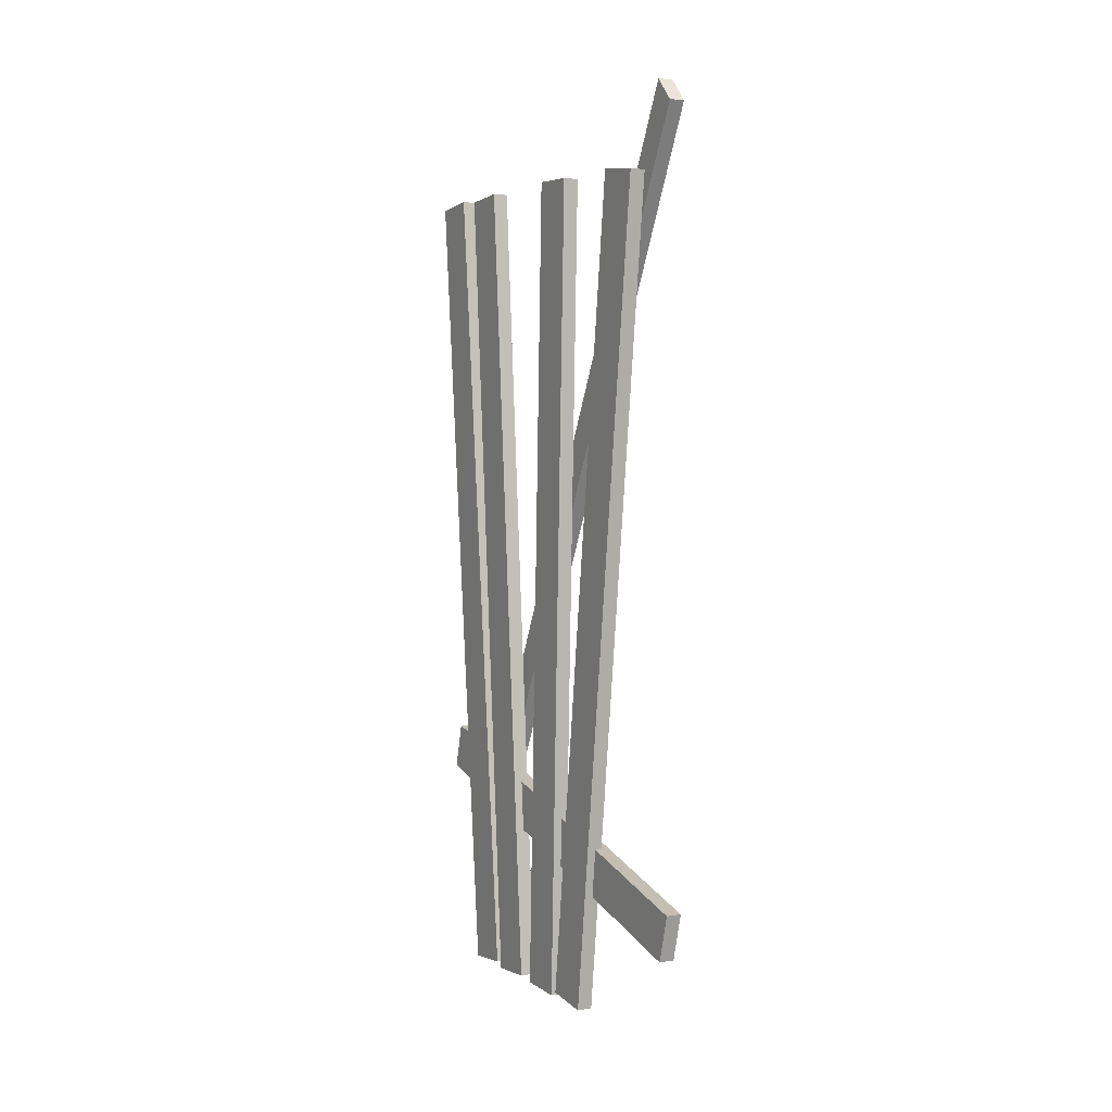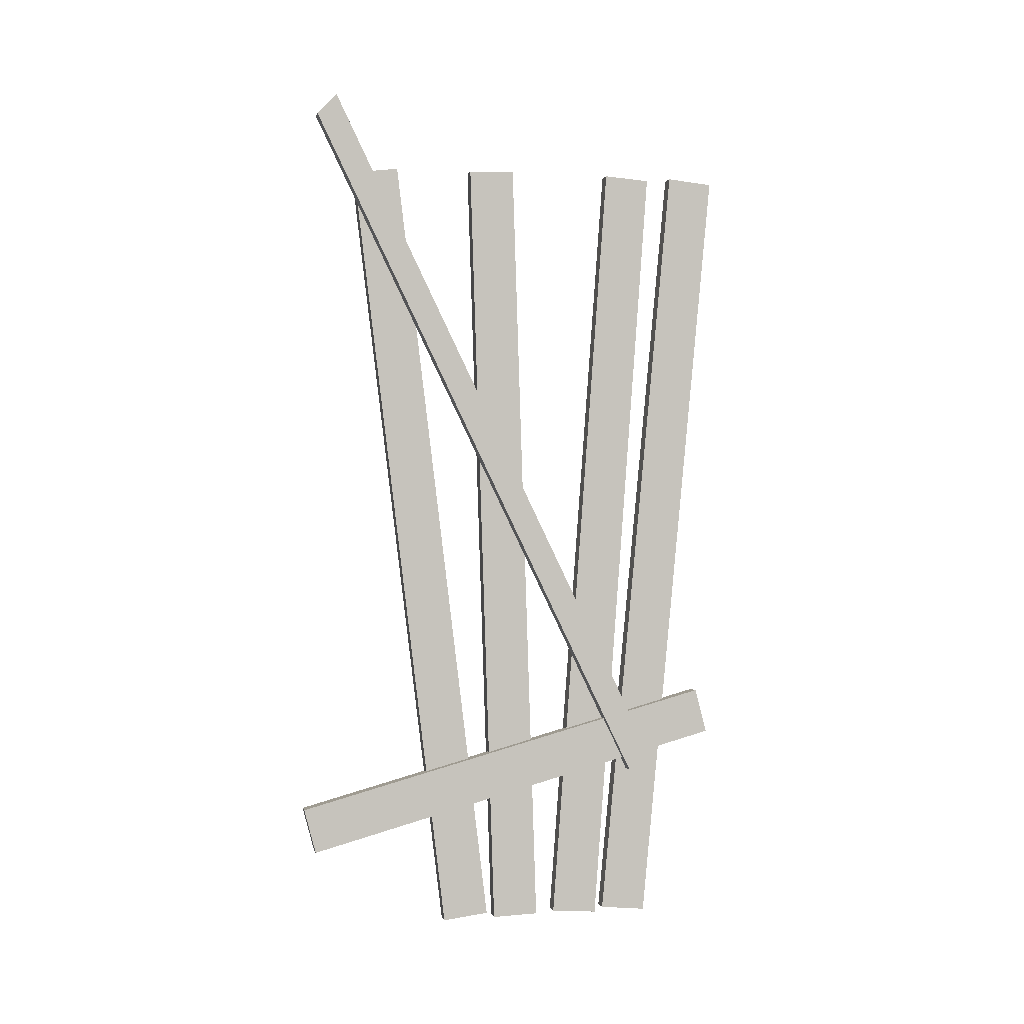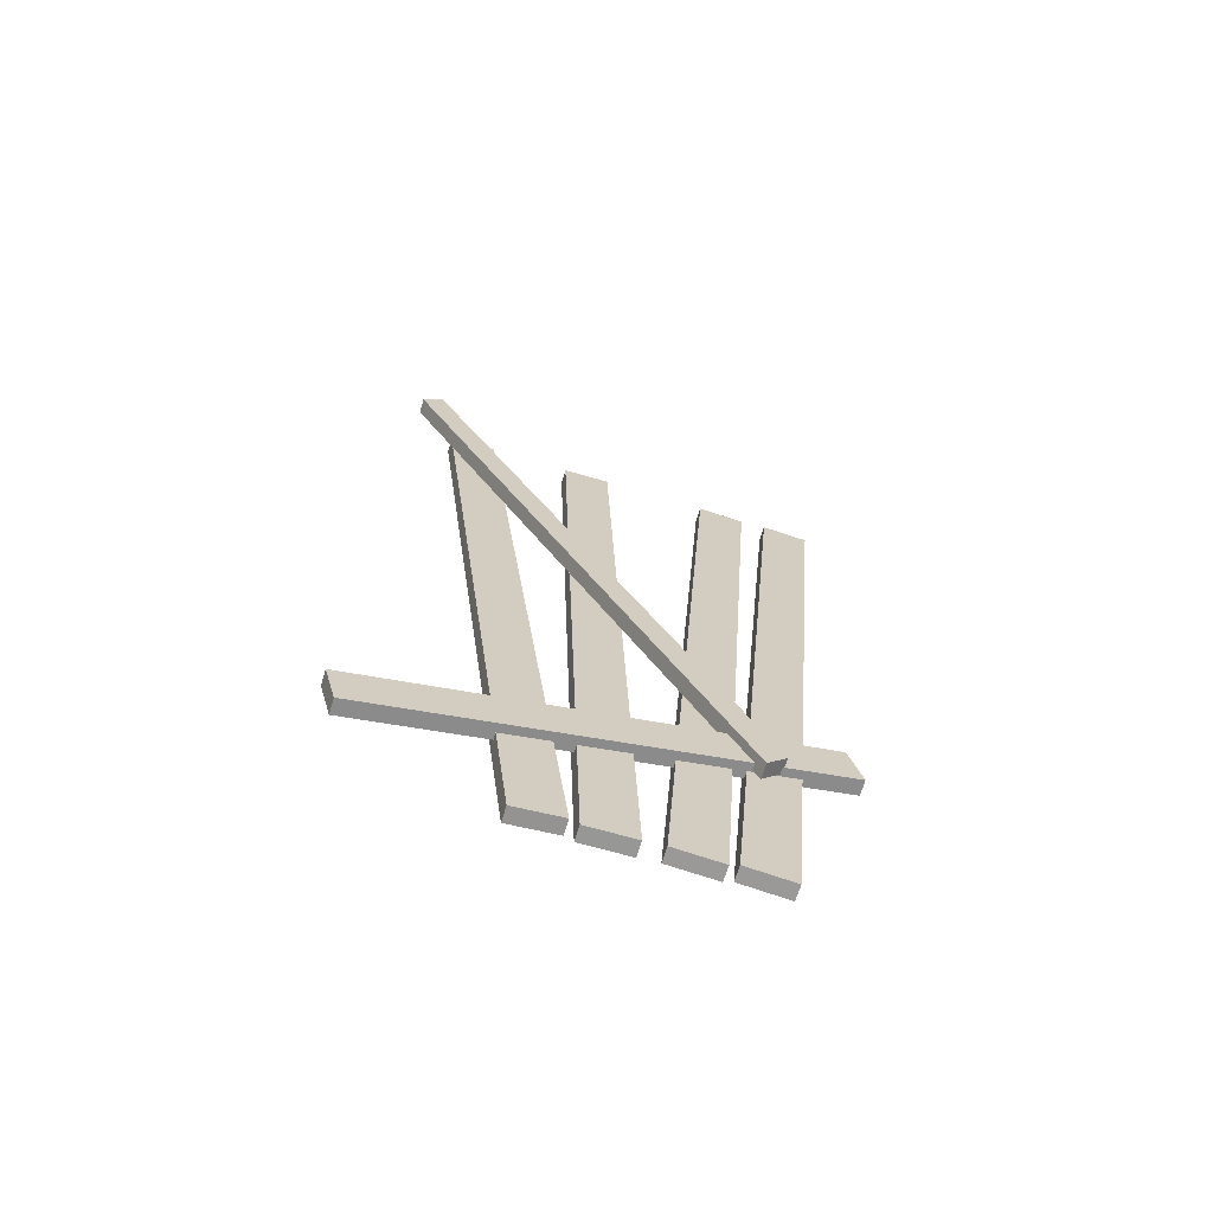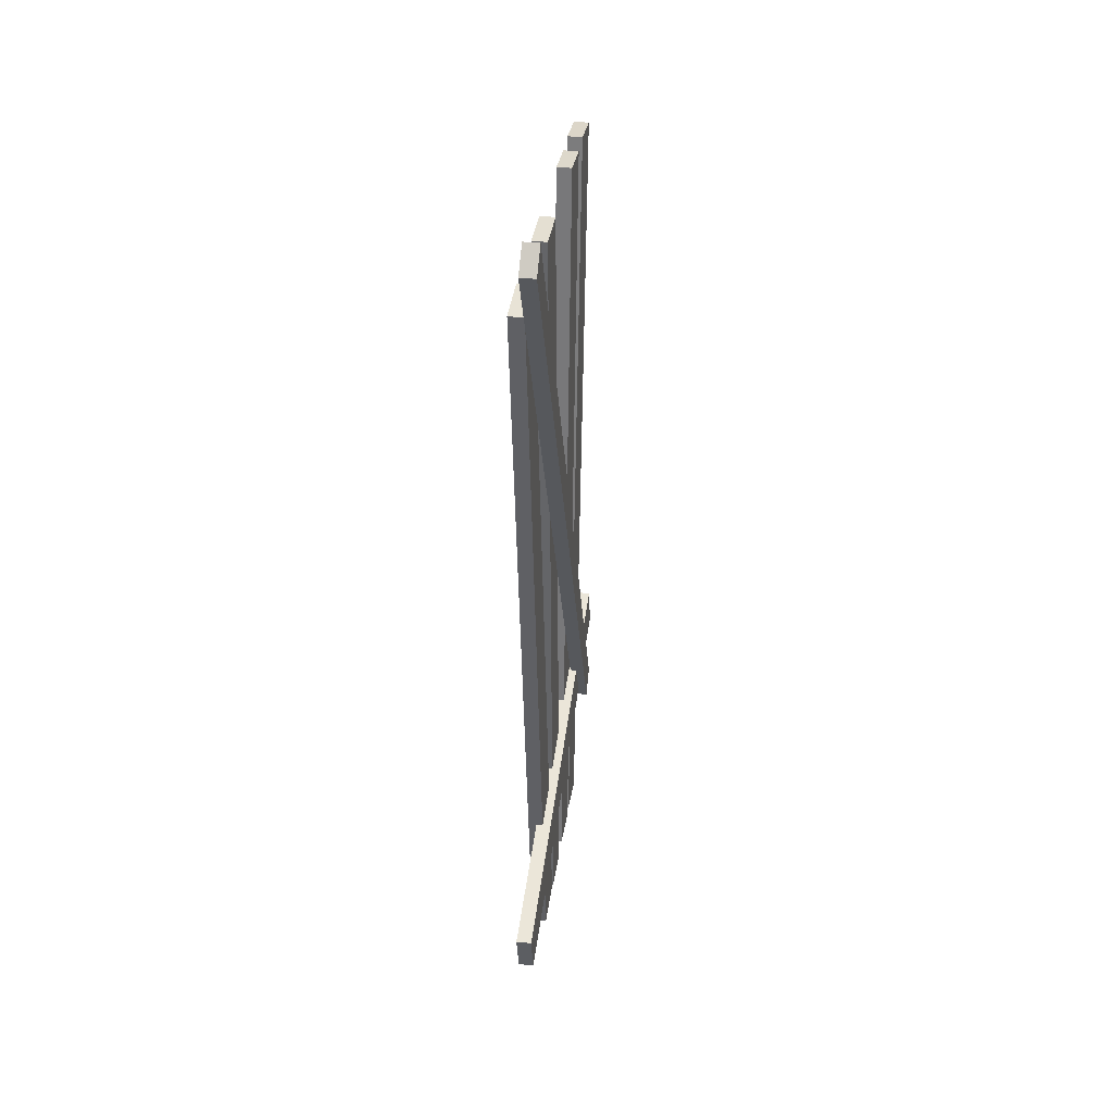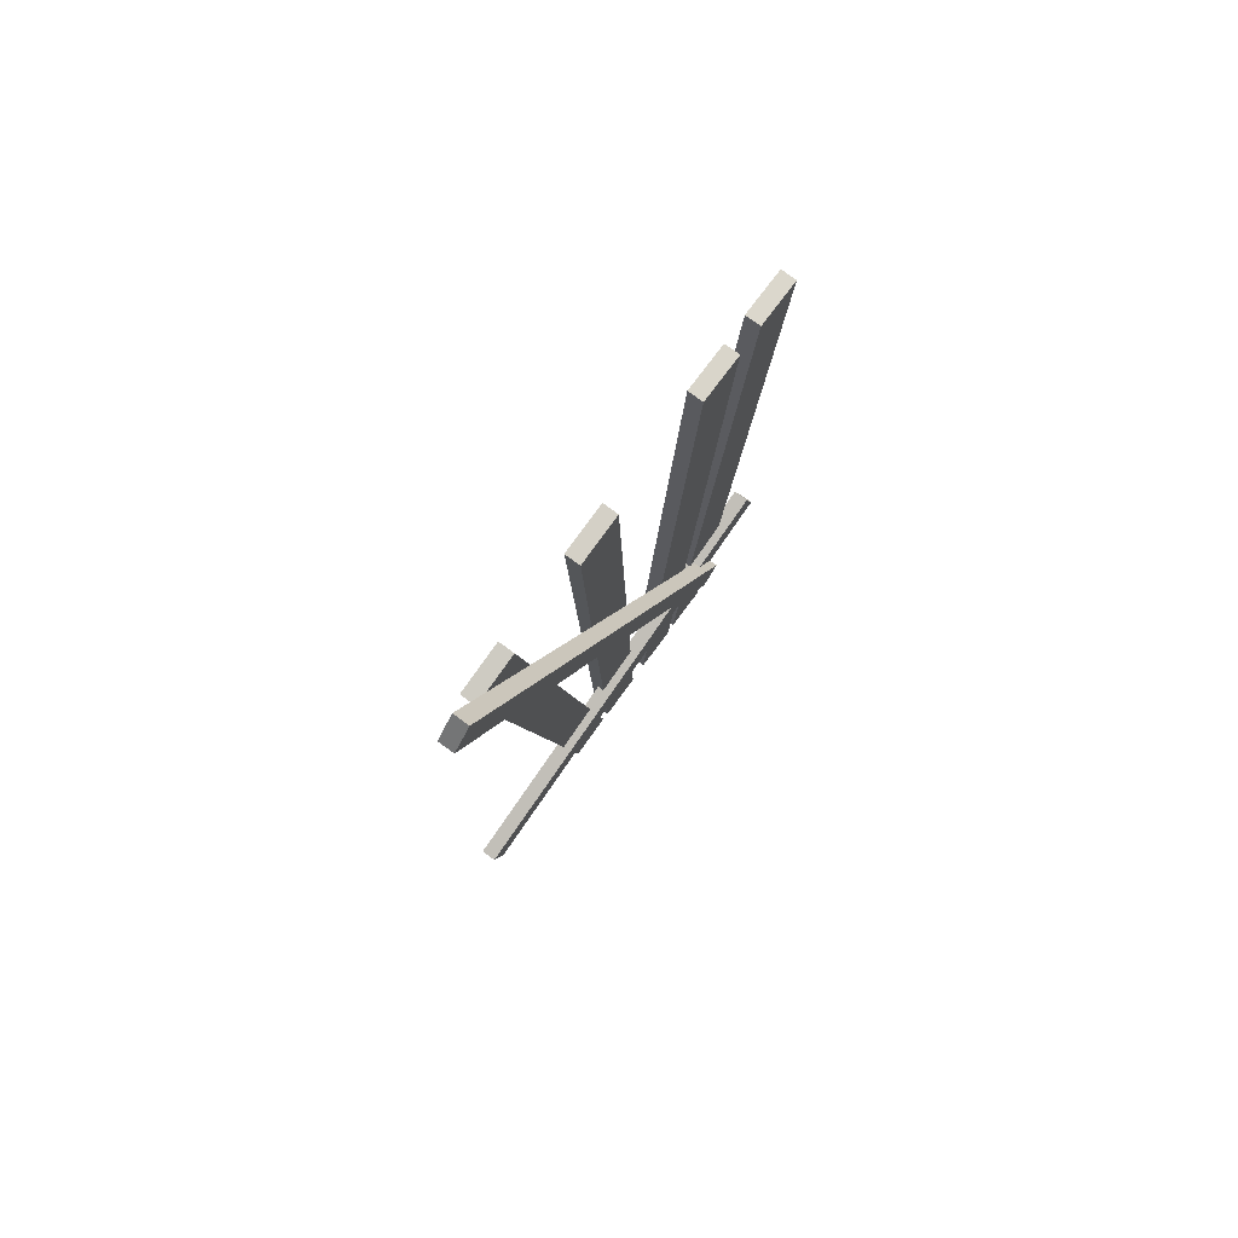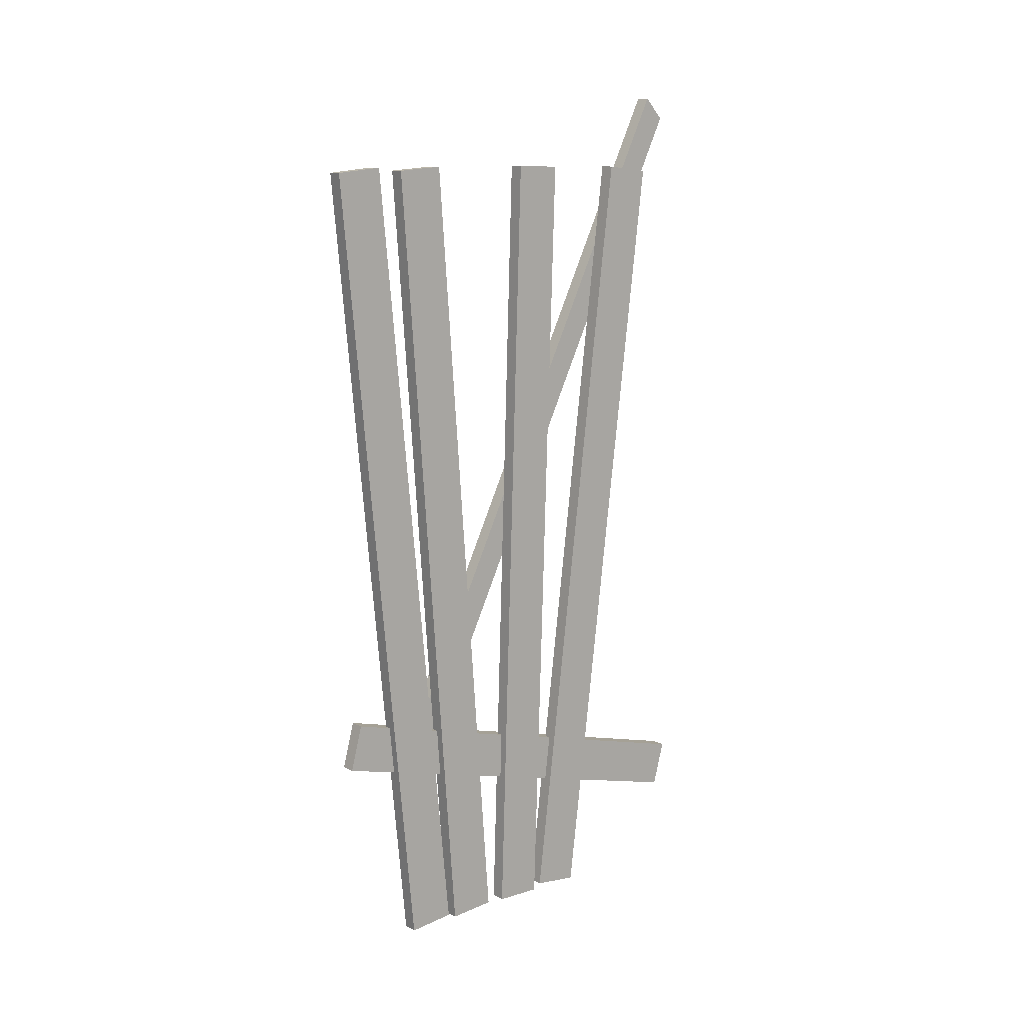
<metadata>
{"format":"obj","ext":"obj","renderer":"f3d","projection":"perspective","resolution":1024,"background":"white","views":[{"elev":3.5,"azim":-28.1,"up":"+Z"},{"elev":0.1,"azim":76.7,"up":"+Z"},{"elev":-68.4,"azim":73.1,"up":"+Z"},{"elev":35.5,"azim":8.3,"up":"+Z"},{"elev":78.3,"azim":36.2,"up":"+Z"},{"elev":12.0,"azim":-129.2,"up":"+Z"}]}
</metadata>
<code>
g default
v -31.48 3.558 -4.663
v -31.27 3.558 -4.663
v -31.48 3.383 -4.01
v -31.27 3.383 -4.01
v -31.48 9.62 -2.339
v -31.27 9.62 -2.339
v -31.48 9.795 -2.992
v -31.27 9.795 -2.992
v -31.6 9.223 5.808
v -31.39 9.223 5.808
v -31.6 9.896 5.743
v -31.39 9.896 5.743
v -31.6 8.78 -5.808
v -31.39 8.78 -5.808
v -31.6 8.107 -5.743
v -31.39 8.107 -5.743
v -31.6 8.174 5.812
v -31.39 8.174 5.812
v -31.6 8.848 5.761
v -31.39 8.848 5.761
v -31.6 7.982 -5.812
v -31.39 7.982 -5.812
v -31.6 7.308 -5.761
v -31.39 7.308 -5.761
v -31.6 5.978 5.789
v -31.39 5.978 5.789
v -31.6 6.654 5.811
v -31.39 6.654 5.811
v -31.6 7.032 -5.789
v -31.39 7.032 -5.789
v -31.6 6.356 -5.811
v -31.39 6.356 -5.811
v -31.6 4.156 5.699
v -31.39 4.156 5.699
v -31.6 4.827 5.781
v -31.39 4.827 5.781
v -31.6 6.238 -5.739
v -31.39 6.238 -5.739
v -31.6 5.567 -5.821
v -31.39 5.567 -5.821
v -31.37 8.771 -3.242
v -31.15 8.771 -3.242
v -31.37 8.486 -3.55
v -31.15 8.486 -3.55
v -31.37 3.573 6.518
v -31.15 3.573 6.518
v -31.37 3.858 6.826
v -31.15 3.858 6.826
g pCube20
f 1 2 4 3
f 3 4 6 5
f 5 6 8 7
f 7 8 2 1
f 2 8 6 4
f 7 1 3 5
f 9 10 12 11
f 11 12 14 13
f 13 14 16 15
f 15 16 10 9
f 10 16 14 12
f 15 9 11 13
f 17 18 20 19
f 19 20 22 21
f 21 22 24 23
f 23 24 18 17
f 18 24 22 20
f 23 17 19 21
f 25 26 28 27
f 27 28 30 29
f 29 30 32 31
f 31 32 26 25
f 26 32 30 28
f 31 25 27 29
f 33 34 36 35
f 35 36 38 37
f 37 38 40 39
f 39 40 34 33
f 34 40 38 36
f 39 33 35 37
f 41 42 44 43
f 43 44 46 45
f 45 46 48 47
f 47 48 42 41
f 42 48 46 44
f 47 41 43 45

</code>
